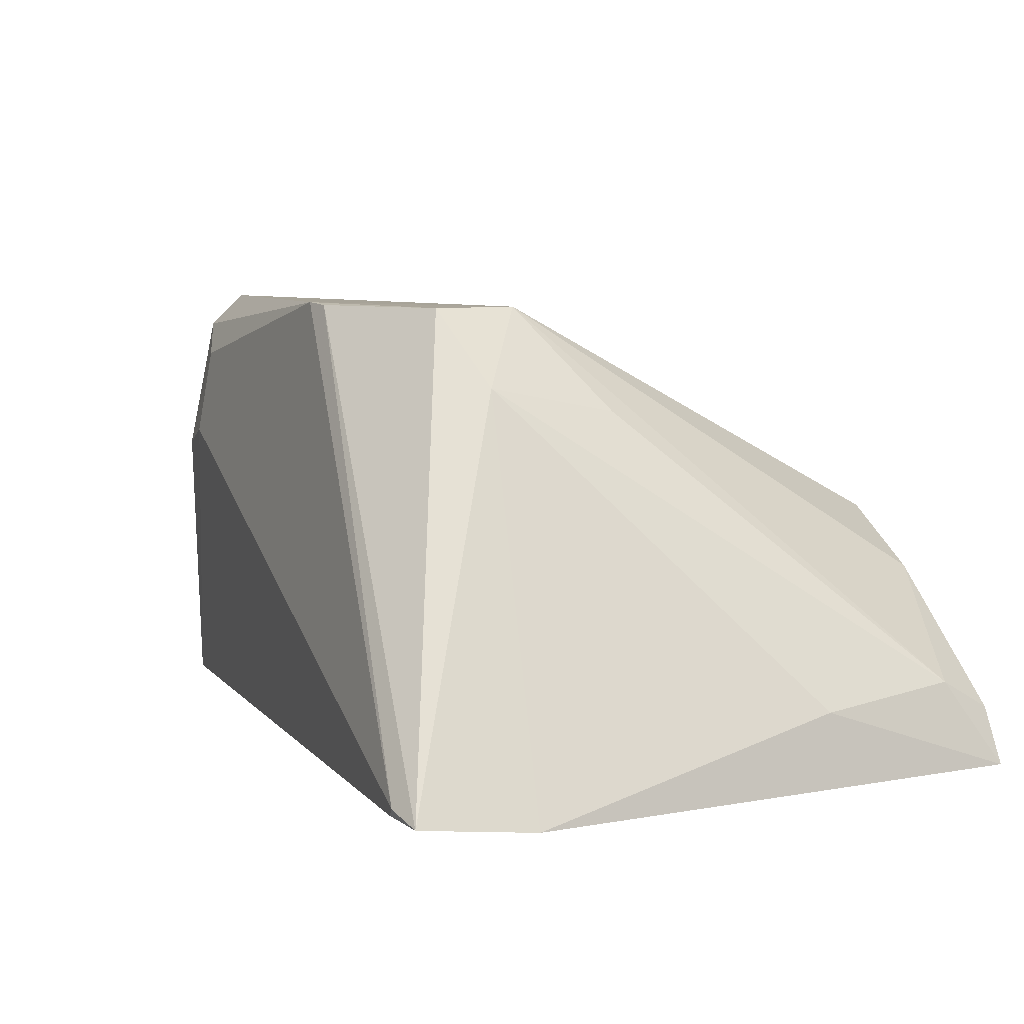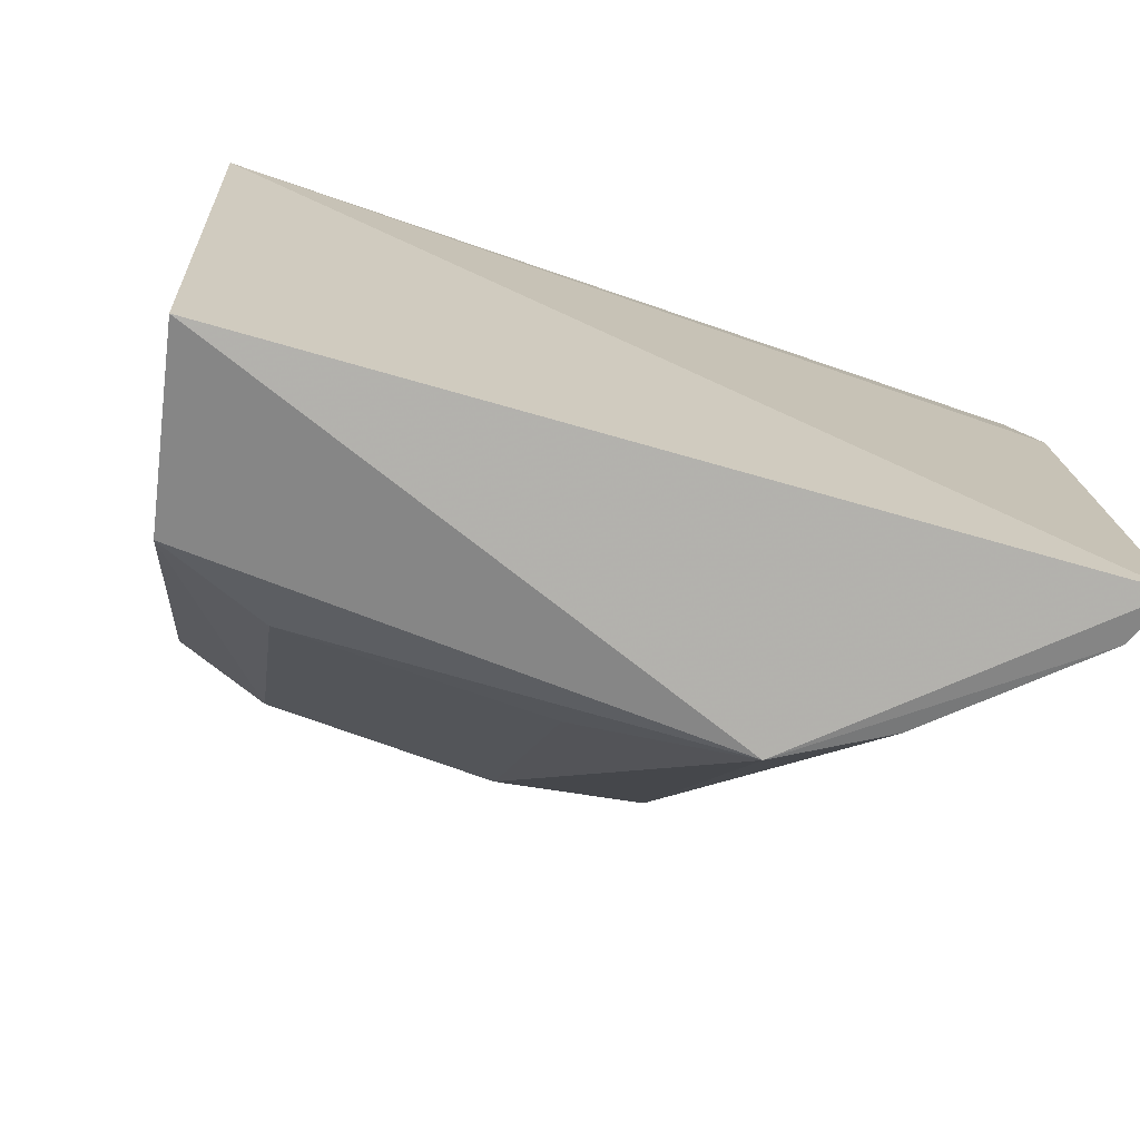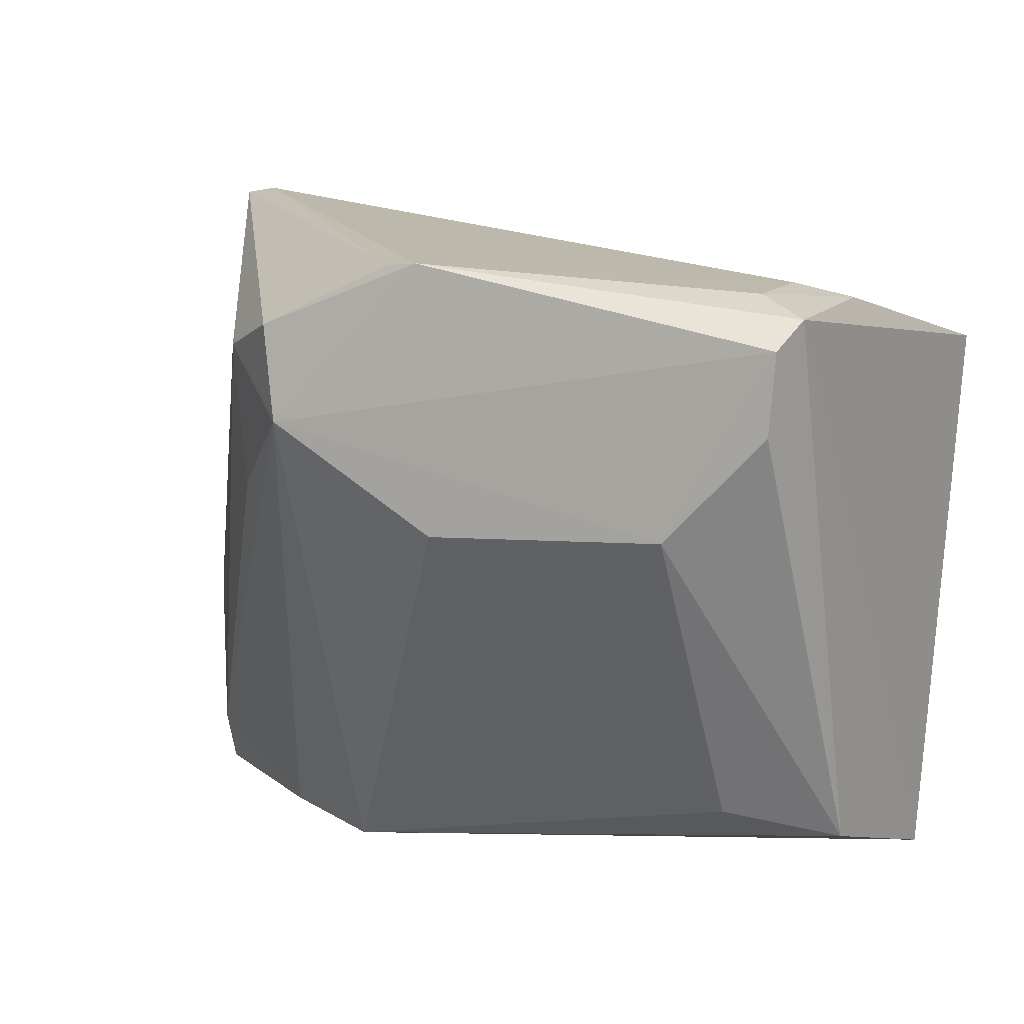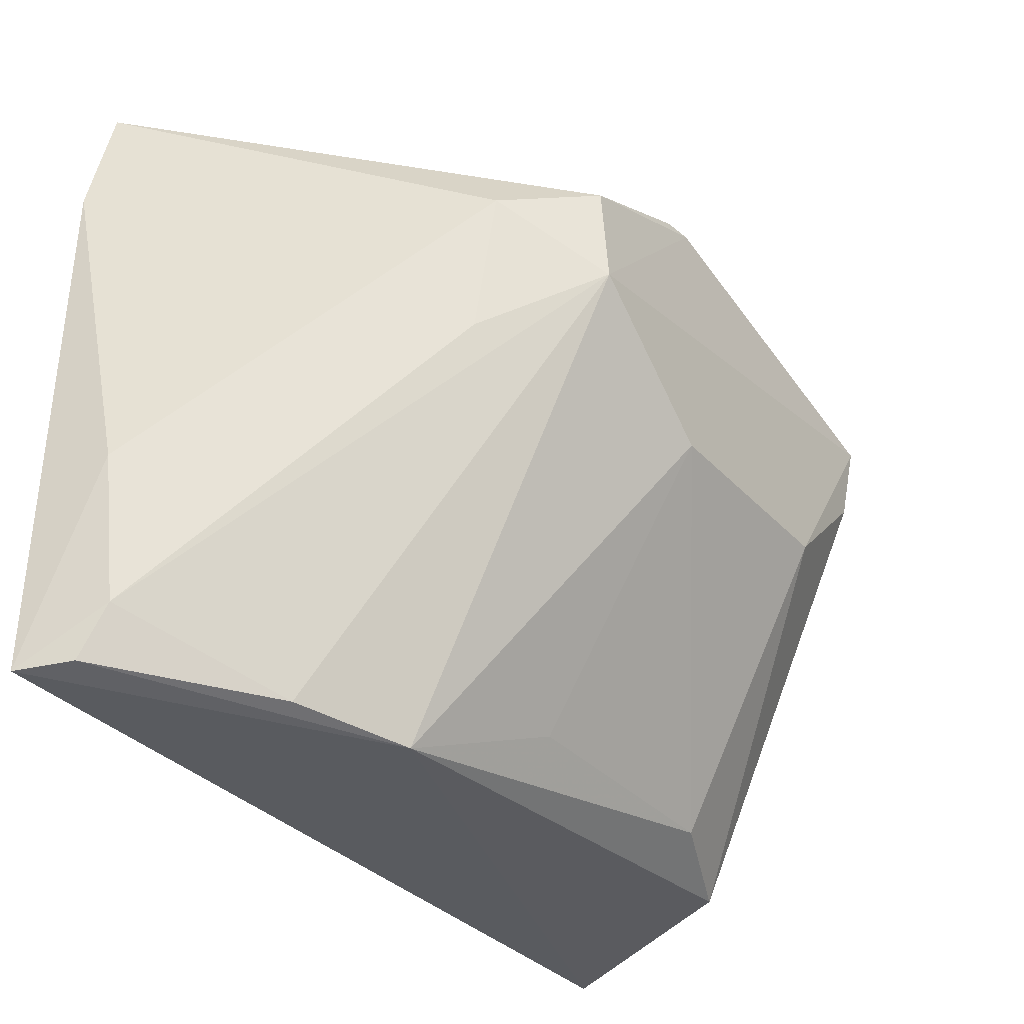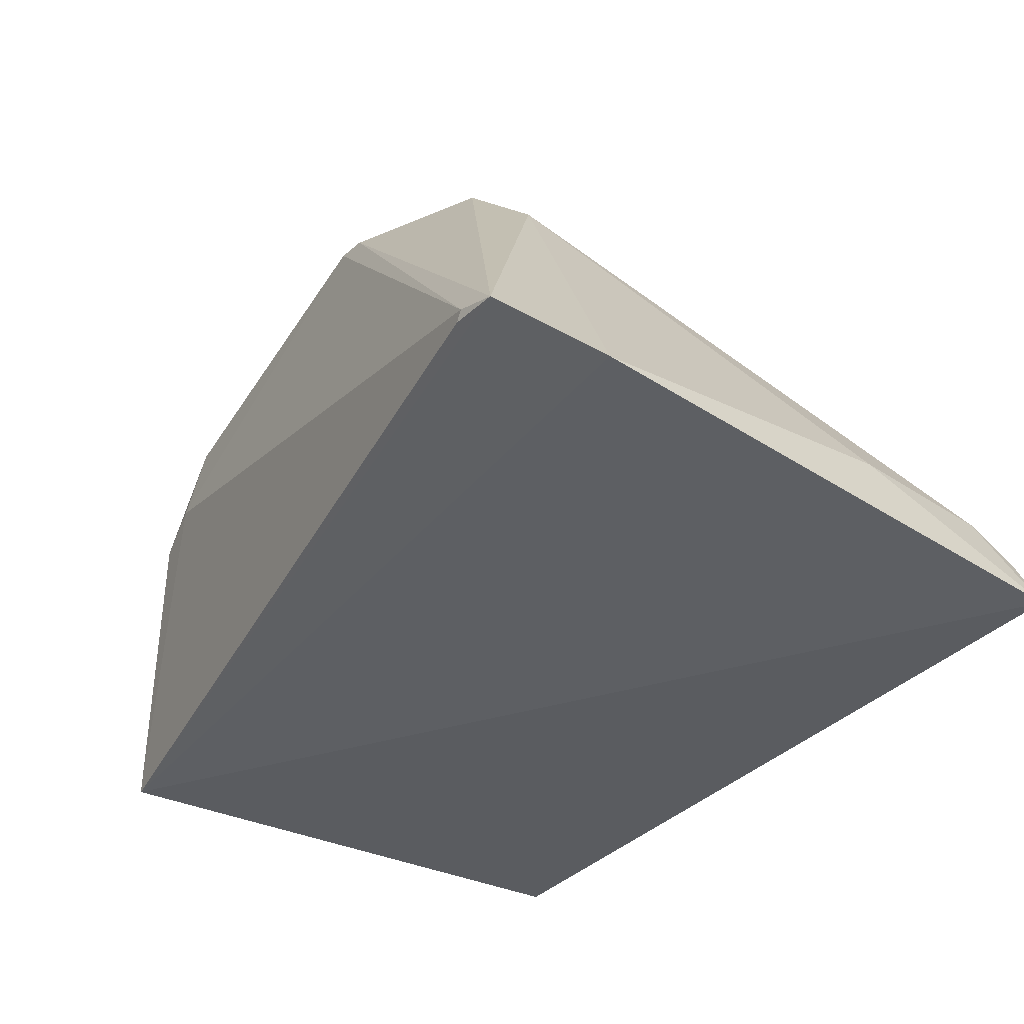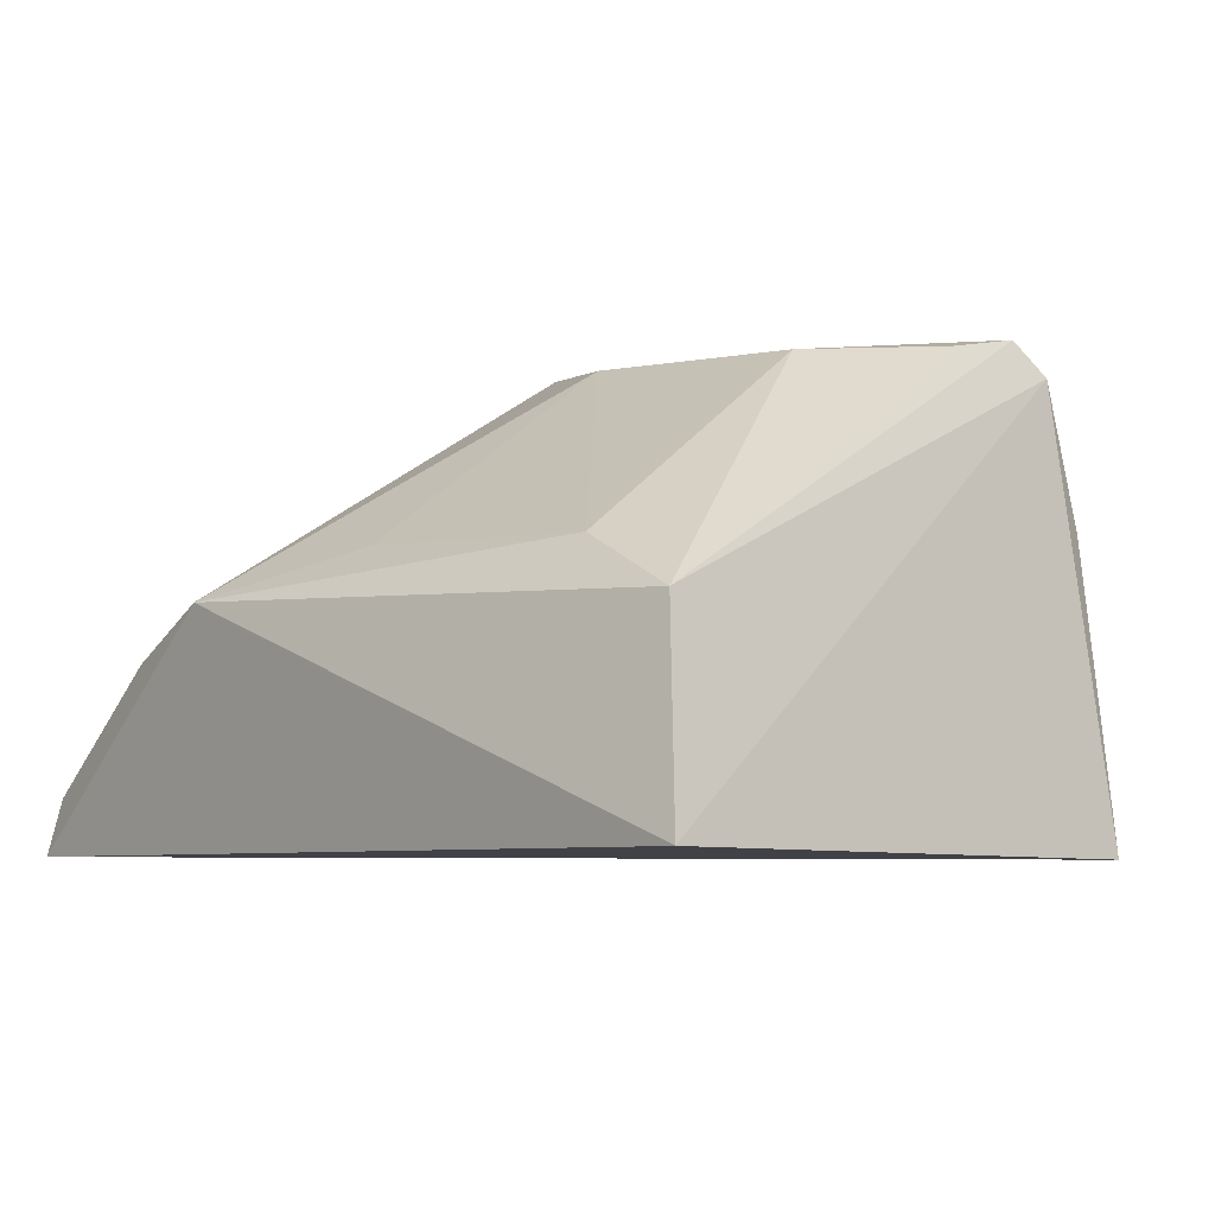
<metadata>
{"format":"obj","ext":"obj","renderer":"f3d","projection":"perspective","resolution":1024,"background":"white","views":[{"elev":5.9,"azim":-121.7,"up":"+Z"},{"elev":-74.6,"azim":159.3,"up":"+Y"},{"elev":4.8,"azim":19.6,"up":"+Y"},{"elev":-33.7,"azim":-55.6,"up":"+Y"},{"elev":-40.7,"azim":-128.7,"up":"+Z"},{"elev":-0.2,"azim":42.8,"up":"+Z"}]}
</metadata>
<code>
v 0.02034 -0.02507 0.06924
v 0.02437 -0.05974 0.04204
v 0.02699 -0.02426 0.03905
v -0.02871 -0.01317 0.03881
v -0.01951 -0.05824 0.05007
v -0.03041 -0.05736 0.03781
v 0.01904 -0.02083 0.05896
v 0.02148 -0.02319 0.06702
v 0.01431 -0.0553 0.05737
v -0.01325 -0.02345 0.06844
v -0.02995 -0.02086 0.03792
v -0.0128 -0.05951 0.05378
v -0.02628 -0.01295 0.03958
v 0.02157 -0.05699 0.05448
v 0.02266 -0.02175 0.05778
v -0.02873 -0.05372 0.04353
v -0.002636 -0.01969 0.0688
v -0.002091 -0.03679 0.06806
v -0.01795 -0.02479 0.06342
v -0.02899 -0.05717 0.04154
v -0.01258 -0.02968 0.06852
v -0.02572 -0.01311 0.03907
v 0.01312 -0.03672 0.06831
v 0.01838 -0.02161 0.06481
v -0.02938 -0.04327 0.04263
v -0.004589 -0.01976 0.06861
v -0.0025 -0.05514 0.05694
v -0.01783 -0.03413 0.06169
v 0.01971 -0.03022 0.06853
f 6 3 2
f 8 2 3
f 11 4 3
f 11 3 6
f 12 6 2
f 14 8 1
f 14 2 8
f 14 12 2
f 14 9 12
f 15 8 3
f 15 3 7
f 17 1 8
f 17 7 13
f 19 10 4
f 19 4 11
f 20 12 5
f 20 6 12
f 20 16 6
f 20 5 16
f 21 5 12
f 21 16 5
f 21 10 19
f 21 12 18
f 21 17 10
f 21 1 17
f 22 3 4
f 22 4 13
f 22 13 7
f 22 7 3
f 23 9 14
f 23 18 9
f 23 21 18
f 23 1 21
f 24 15 7
f 24 8 15
f 24 17 8
f 24 7 17
f 25 11 6
f 25 6 16
f 25 19 11
f 25 16 19
f 26 17 13
f 26 13 4
f 26 4 10
f 26 10 17
f 27 18 12
f 27 12 9
f 27 9 18
f 28 21 19
f 28 19 16
f 28 16 21
f 29 23 14
f 29 14 1
f 29 1 23

</code>
